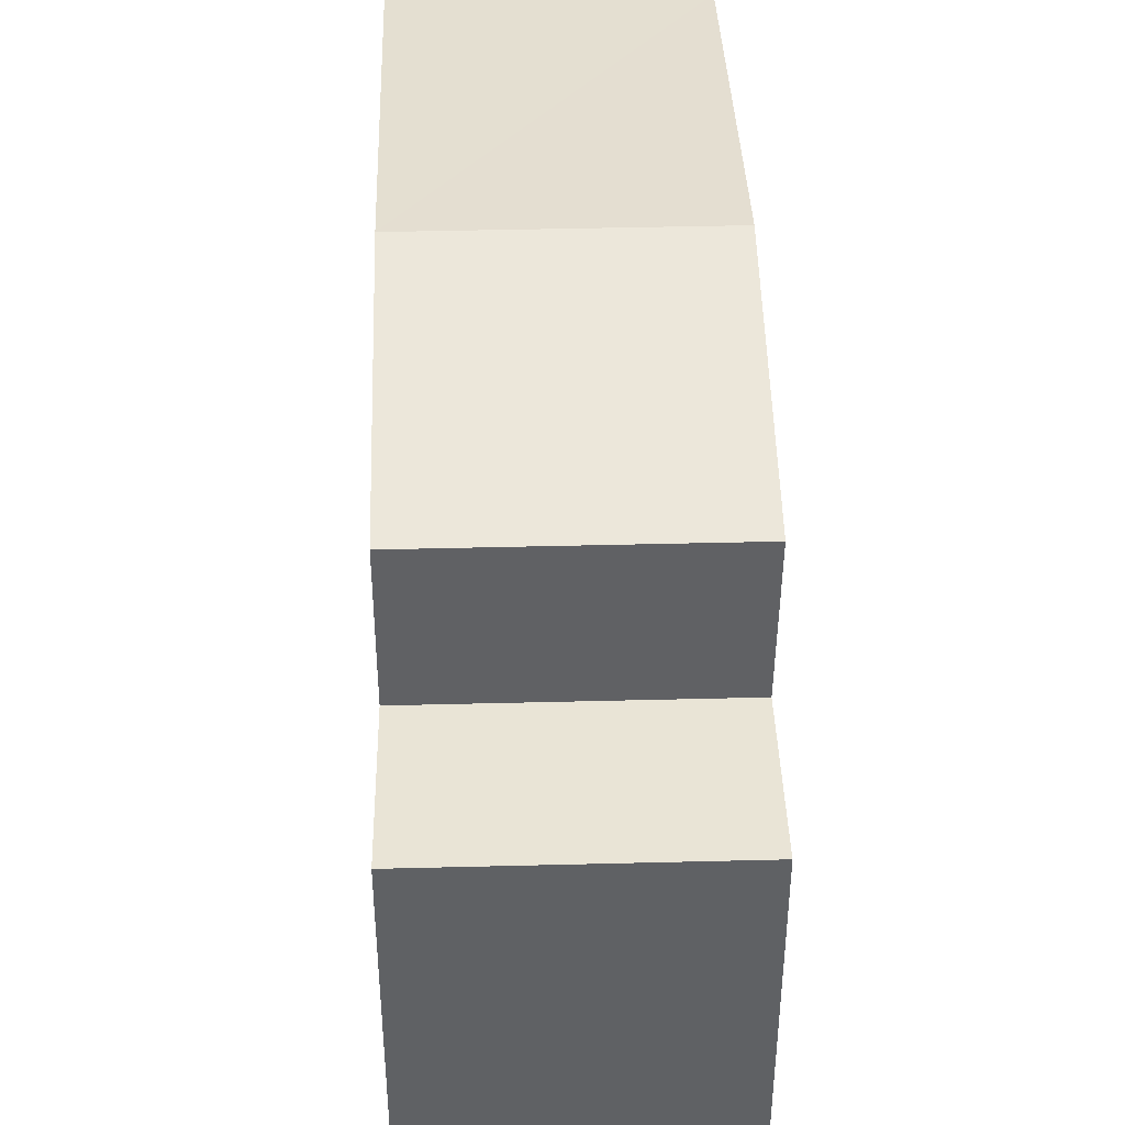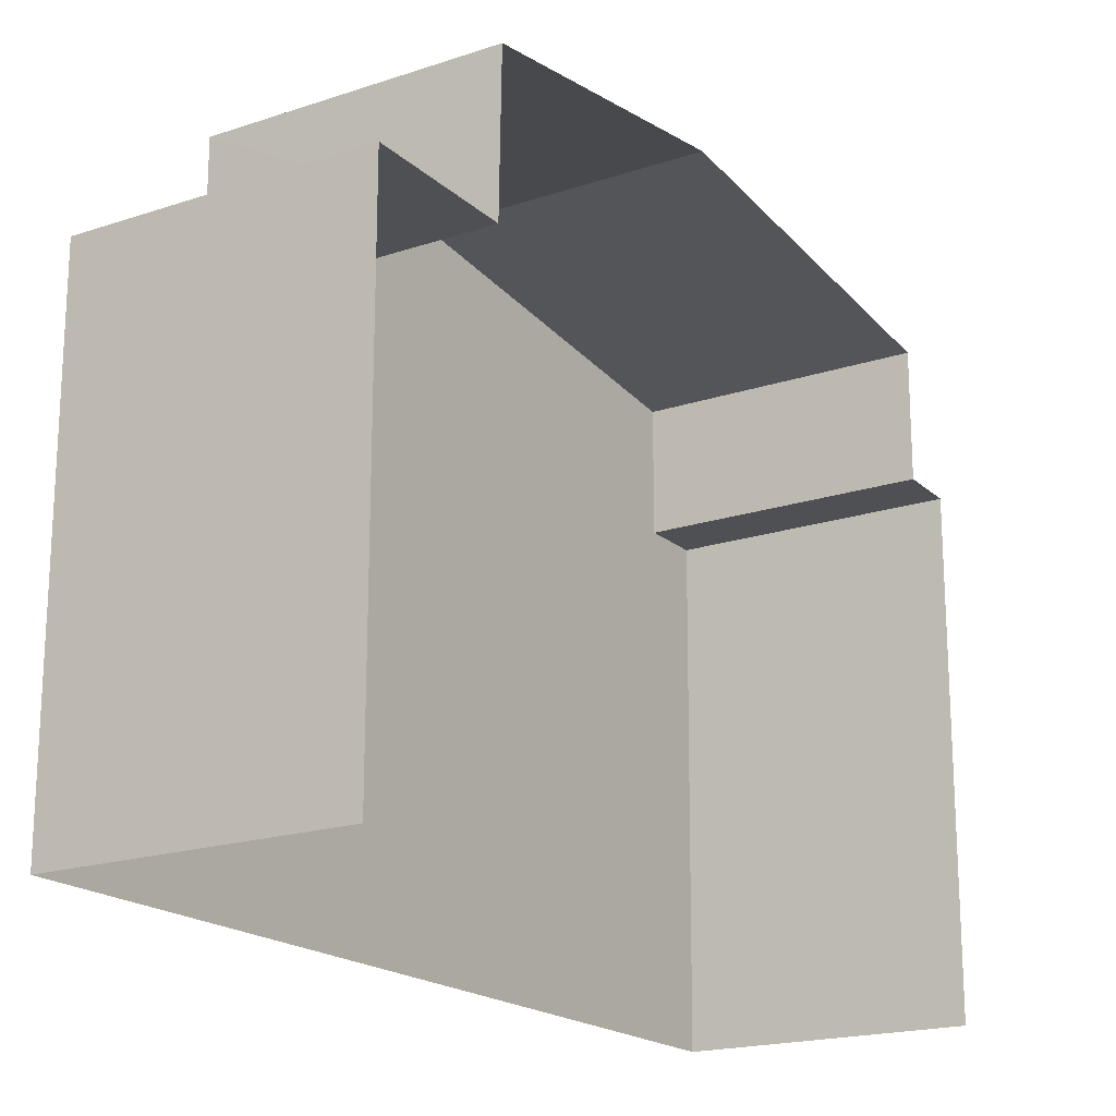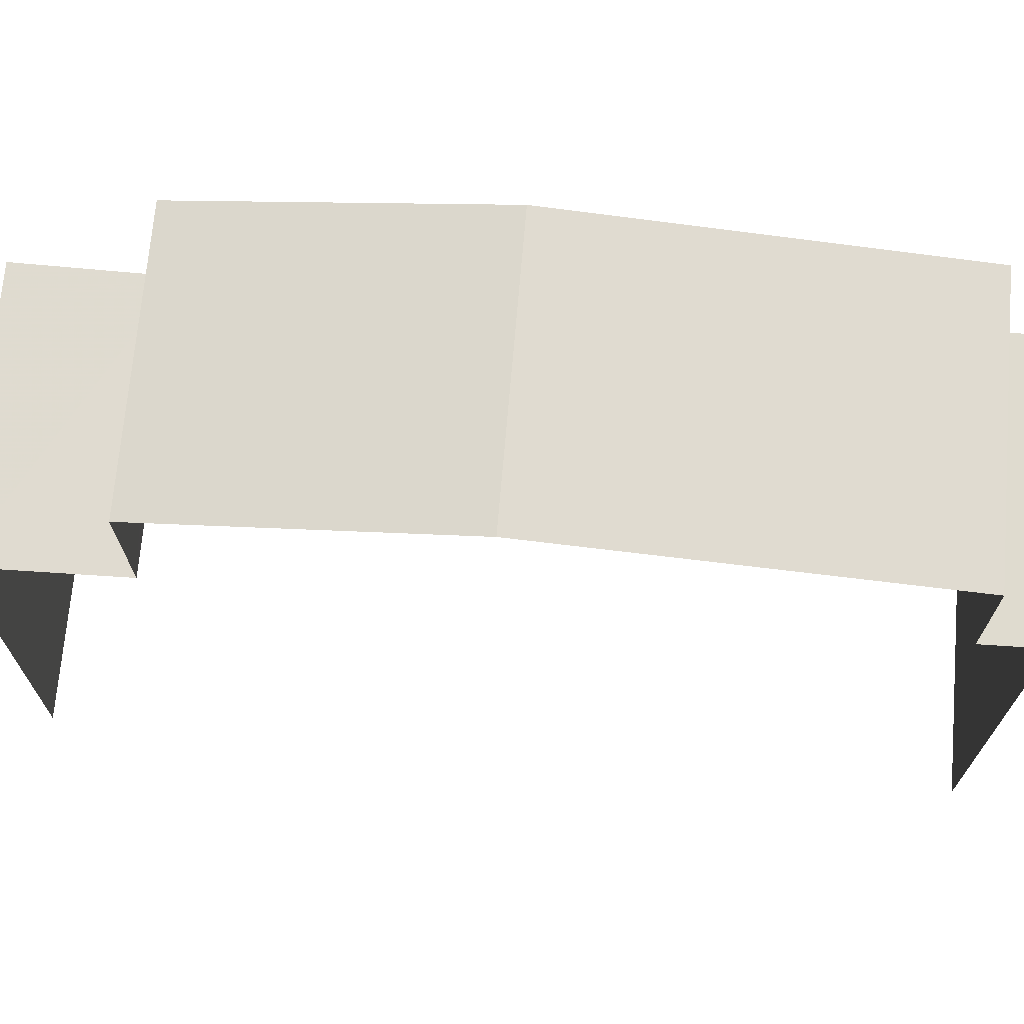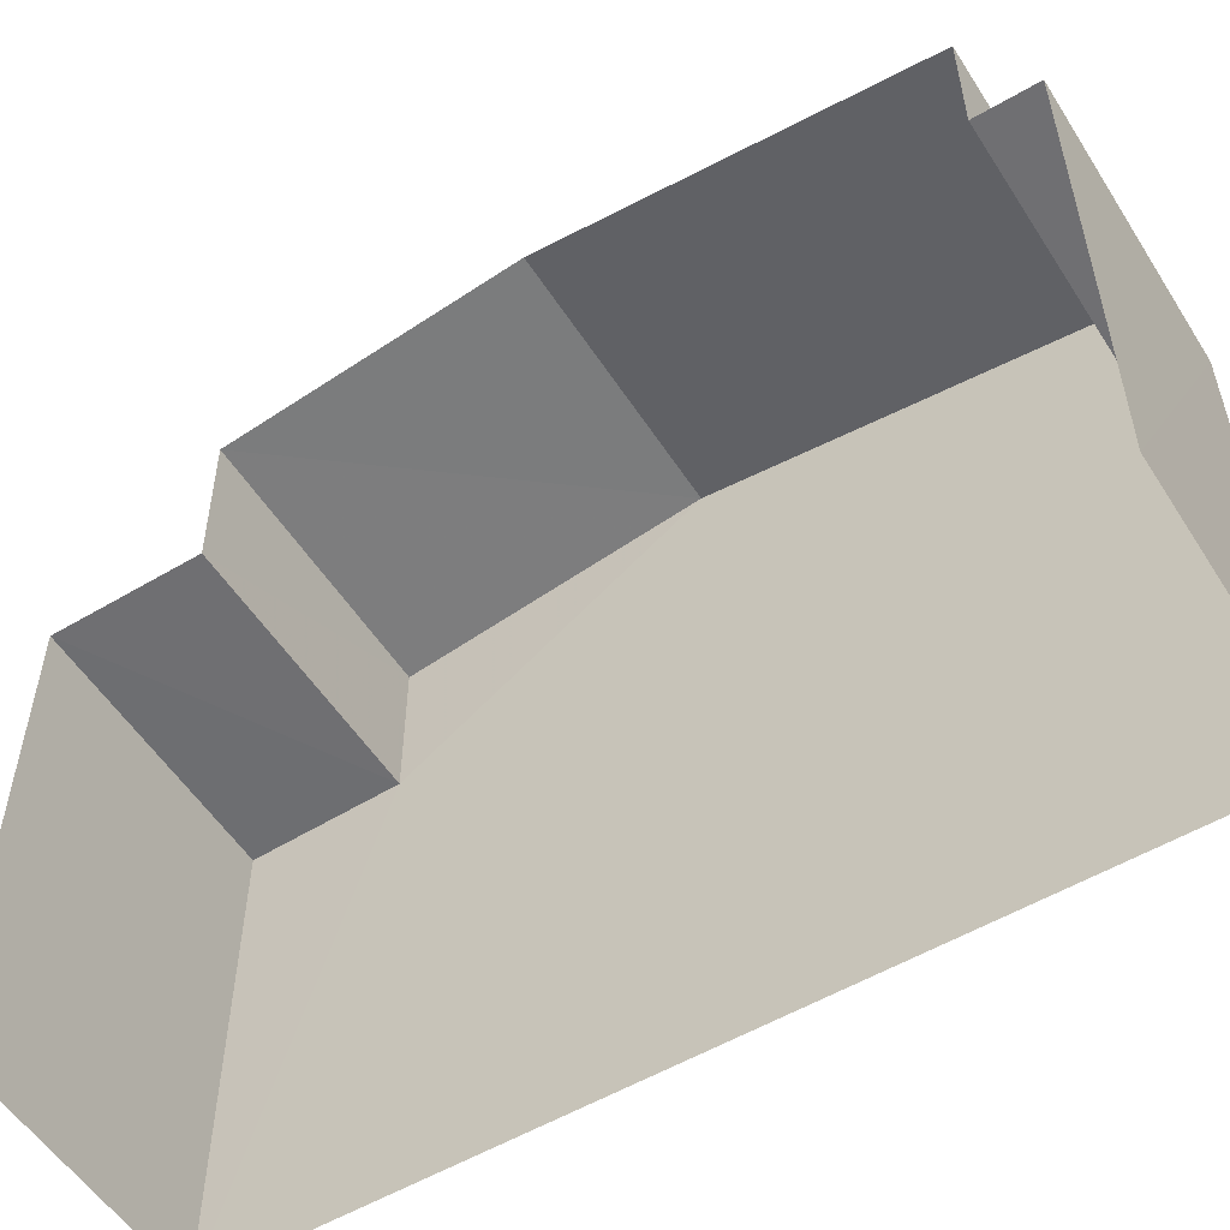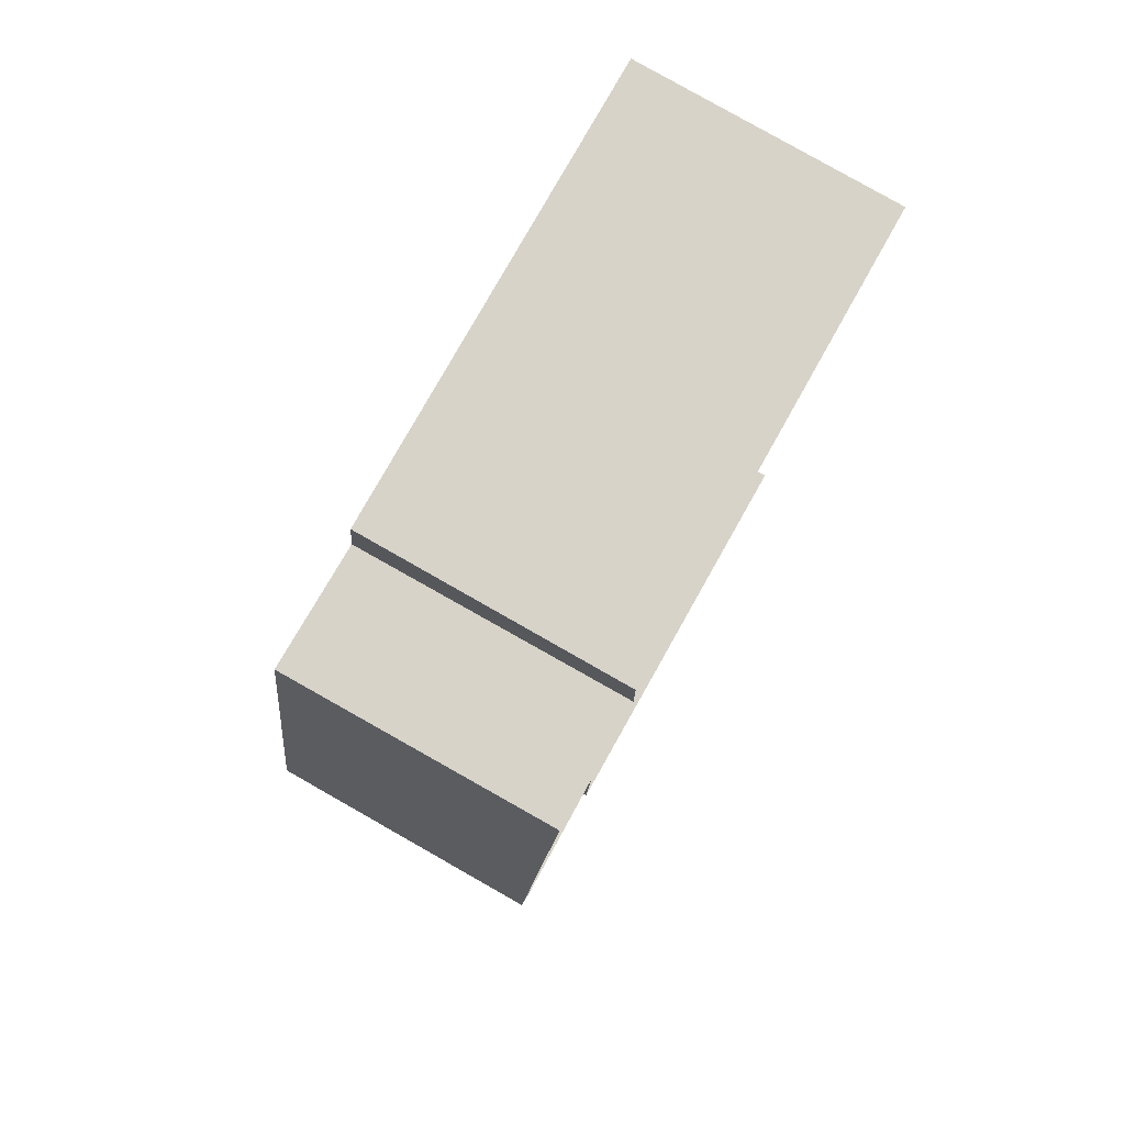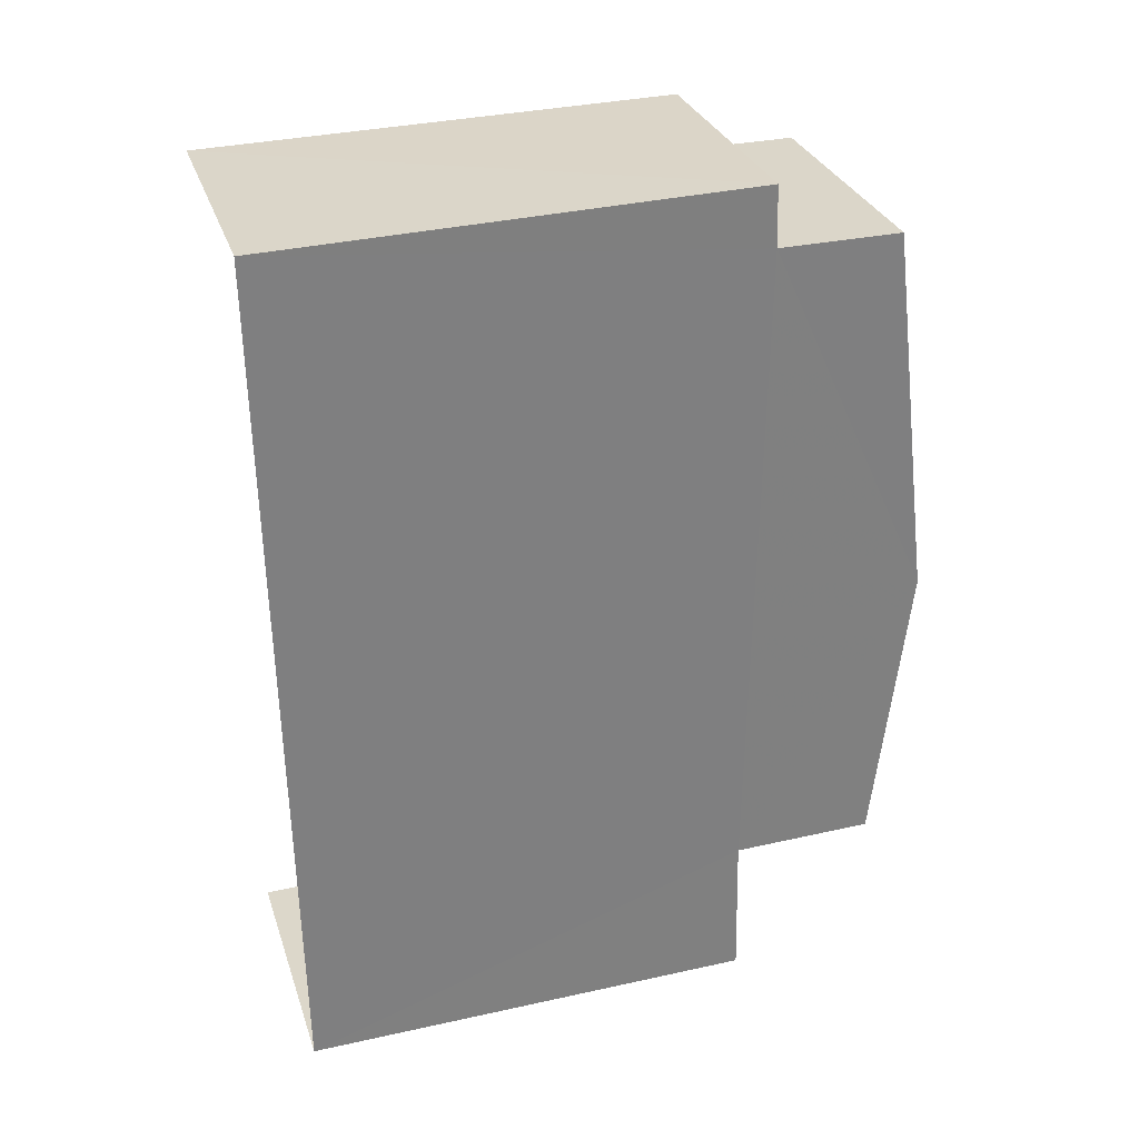
<metadata>
{"format":"obj","ext":"obj","renderer":"f3d","projection":"perspective","resolution":1024,"background":"white","views":[{"elev":42.7,"azim":-4.9,"up":"+Z"},{"elev":-19.0,"azim":29.3,"up":"+Z"},{"elev":70.2,"azim":91.7,"up":"+Z"},{"elev":-54.4,"azim":118.9,"up":"+Z"},{"elev":75.6,"azim":29.3,"up":"+Y"},{"elev":33.3,"azim":-107.0,"up":"+Y"}]}
</metadata>
<code>
v -3.737e+05 -1.055e+05 20.34
v -3.737e+05 -1.054e+05 20.33
v -3.737e+05 -1.054e+05 20.33
v -3.737e+05 -1.055e+05 20.34
v -3.737e+05 -1.054e+05 26.99
v -3.737e+05 -1.054e+05 26.99
v -3.737e+05 -1.054e+05 26.99
v -3.737e+05 -1.054e+05 26.99
v -3.737e+05 -1.055e+05 26.71
v -3.737e+05 -1.055e+05 26.71
v -3.737e+05 -1.055e+05 26.71
v -3.737e+05 -1.055e+05 26.71
v -3.737e+05 -1.055e+05 29.24
v -3.737e+05 -1.055e+05 28.69
v -3.737e+05 -1.055e+05 29.24
v -3.737e+05 -1.055e+05 28.69
v -3.737e+05 -1.054e+05 28.69
v -3.737e+05 -1.054e+05 28.69
f 1 2 3
f 1 4 2
f 17 15 8
f 15 14 12
f 6 8 3
f 3 12 1
f 1 12 11
f 8 15 12
f 3 8 12
f 5 6 7
f 5 8 6
f 9 10 11
f 12 9 11
f 13 14 15
f 13 16 14
f 17 18 13
f 15 17 13
f 12 14 16
f 9 12 16
f 10 4 1
f 11 10 1
f 7 2 5
f 18 5 13
f 16 13 9
f 9 2 4
f 9 4 10
f 5 2 9
f 13 5 9
f 7 3 2
f 7 6 3
f 8 18 17
f 8 5 18

</code>
